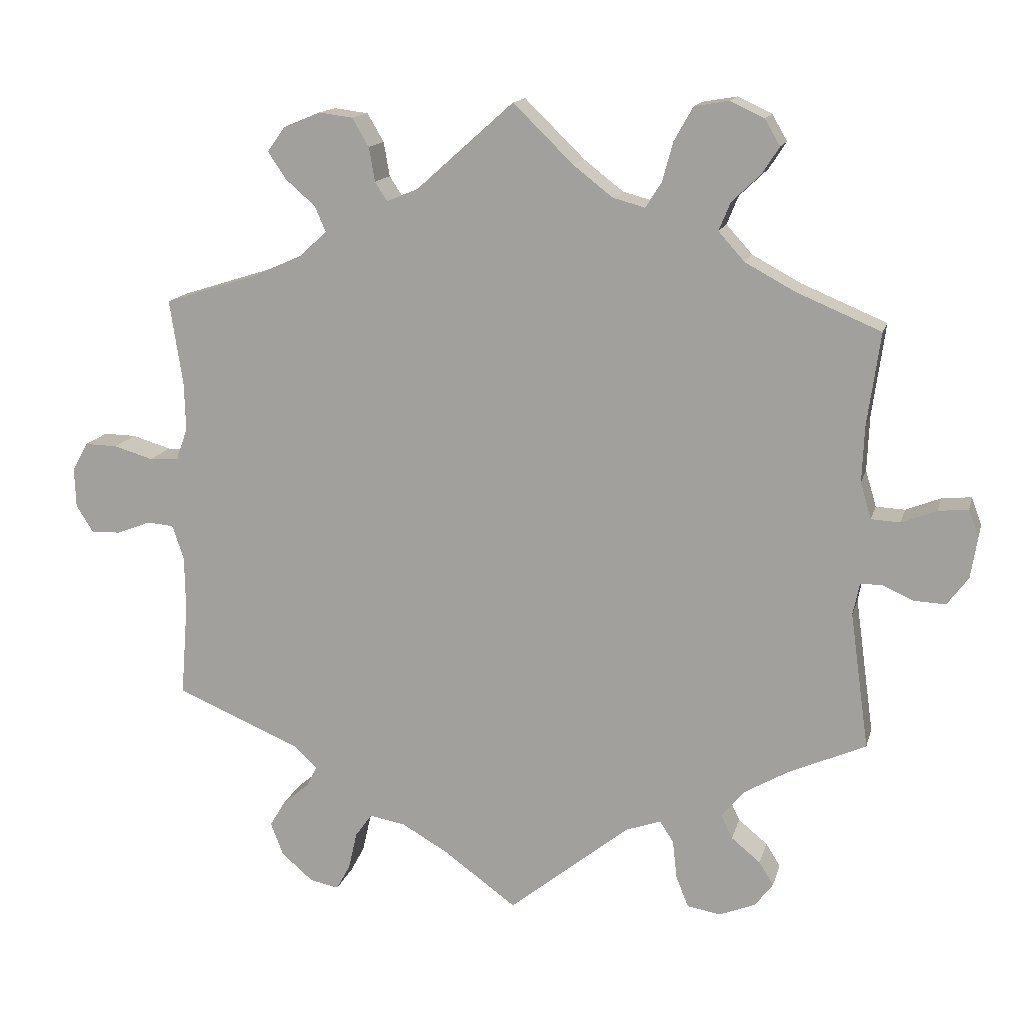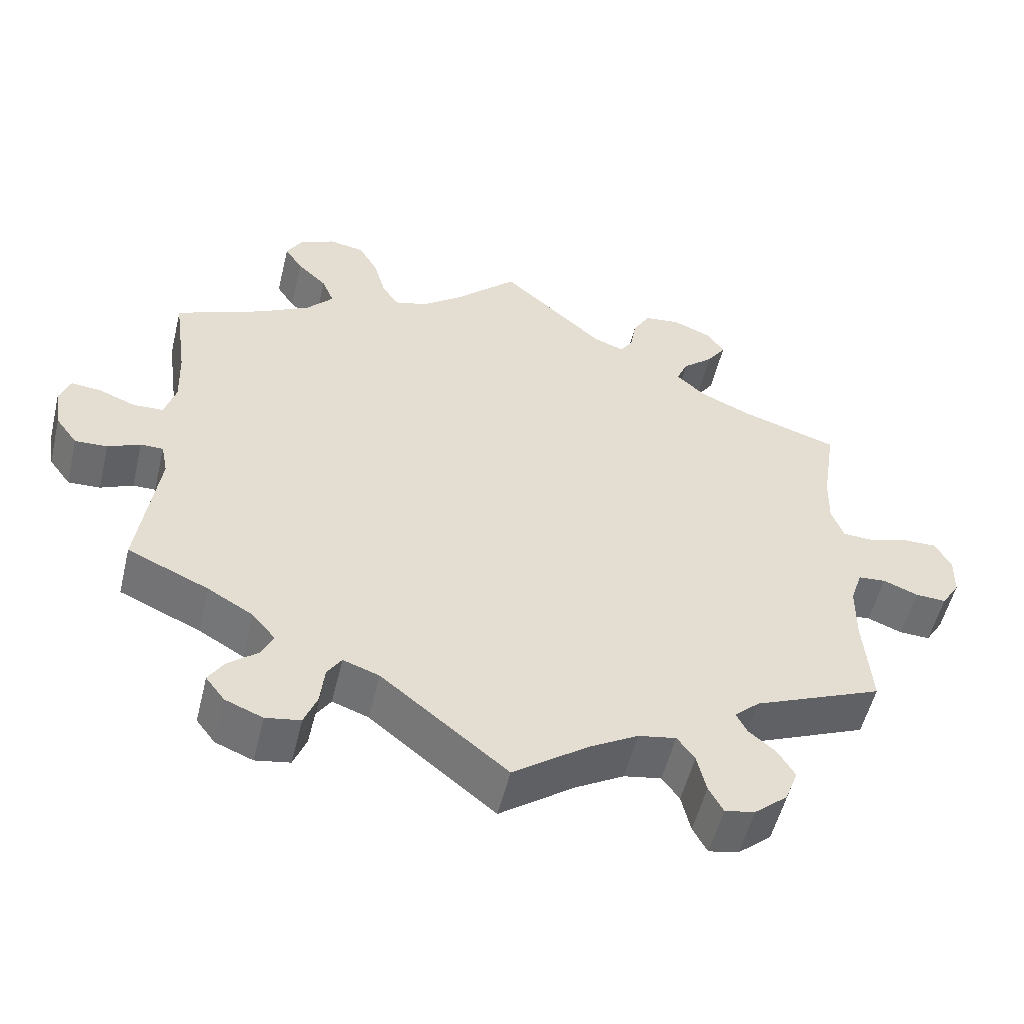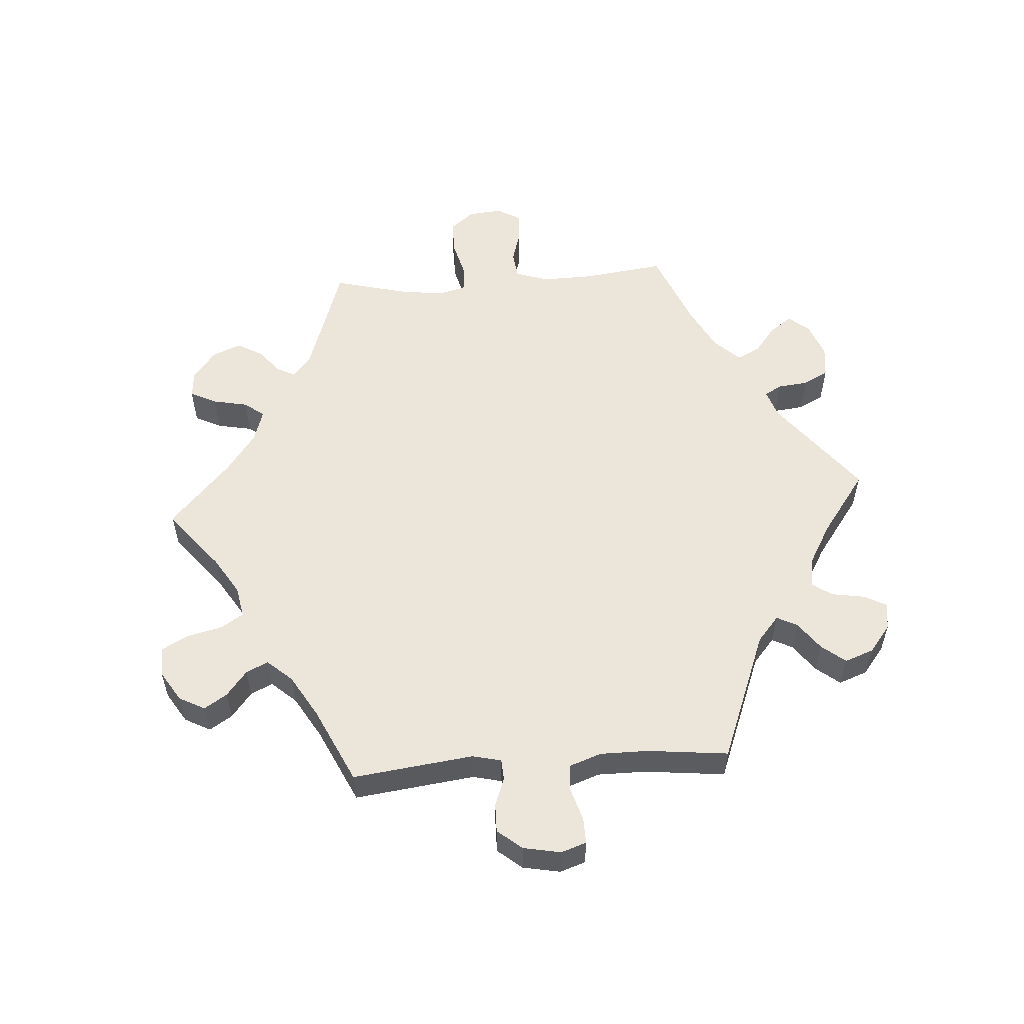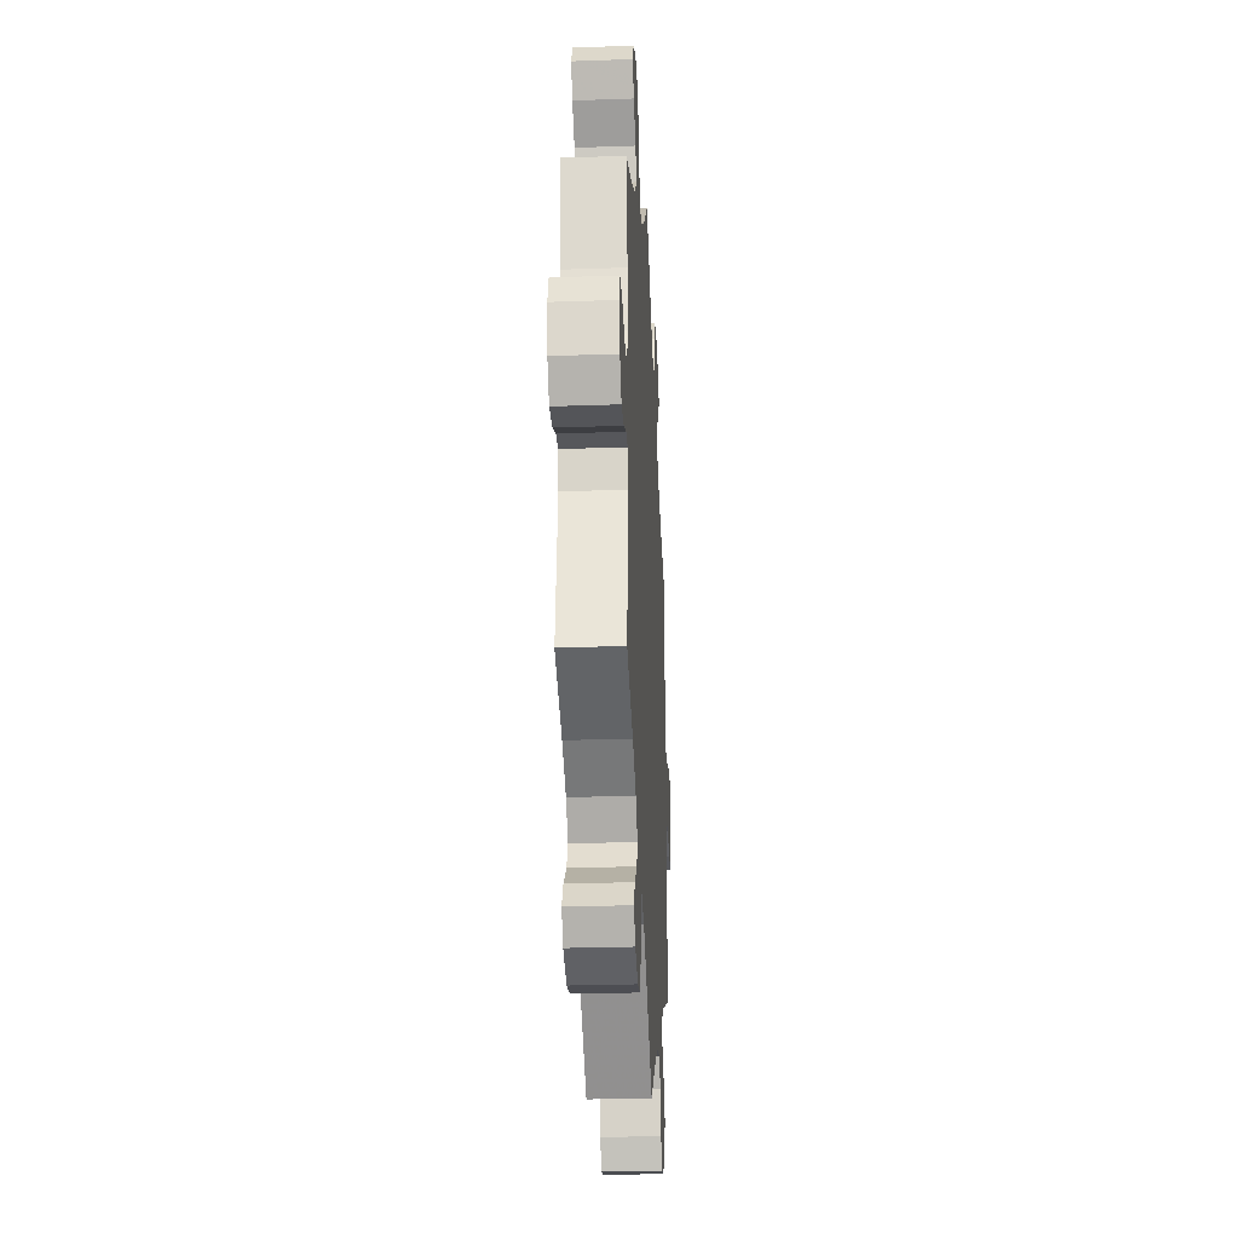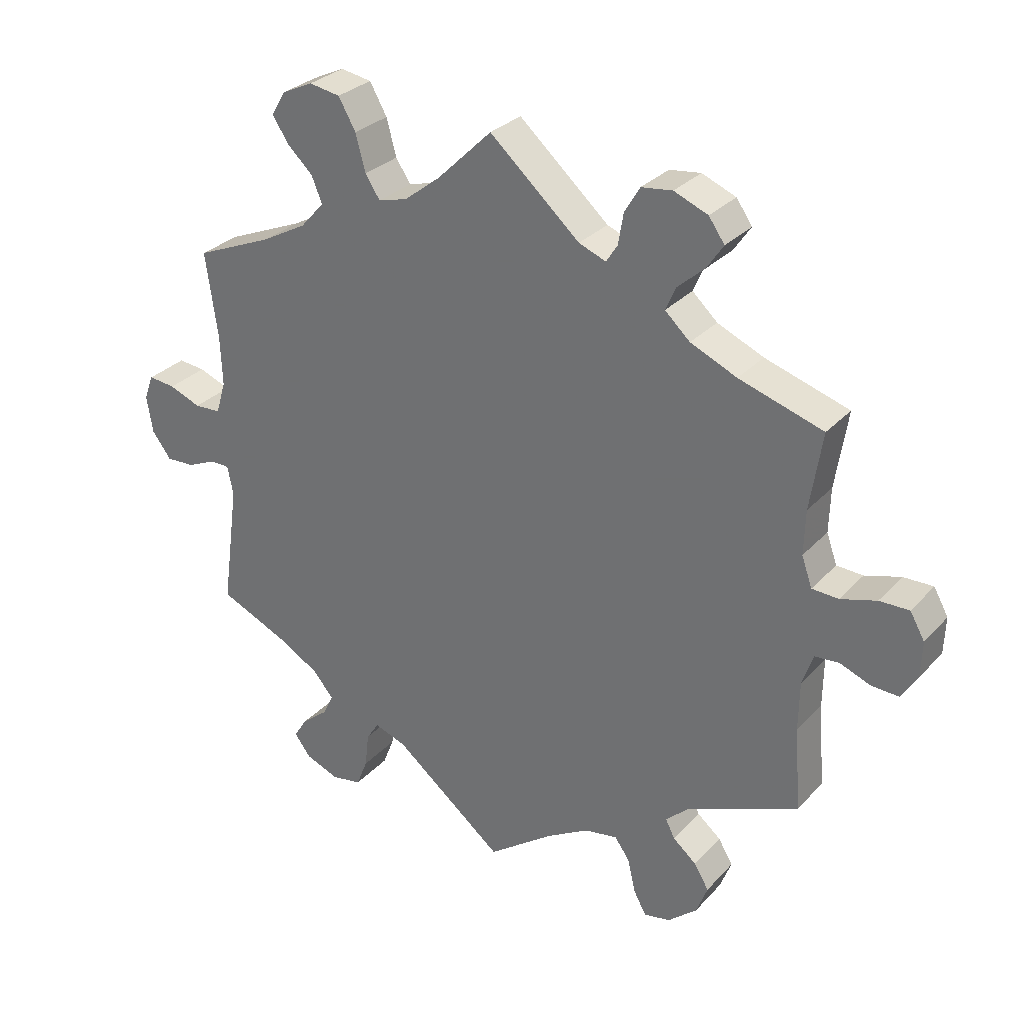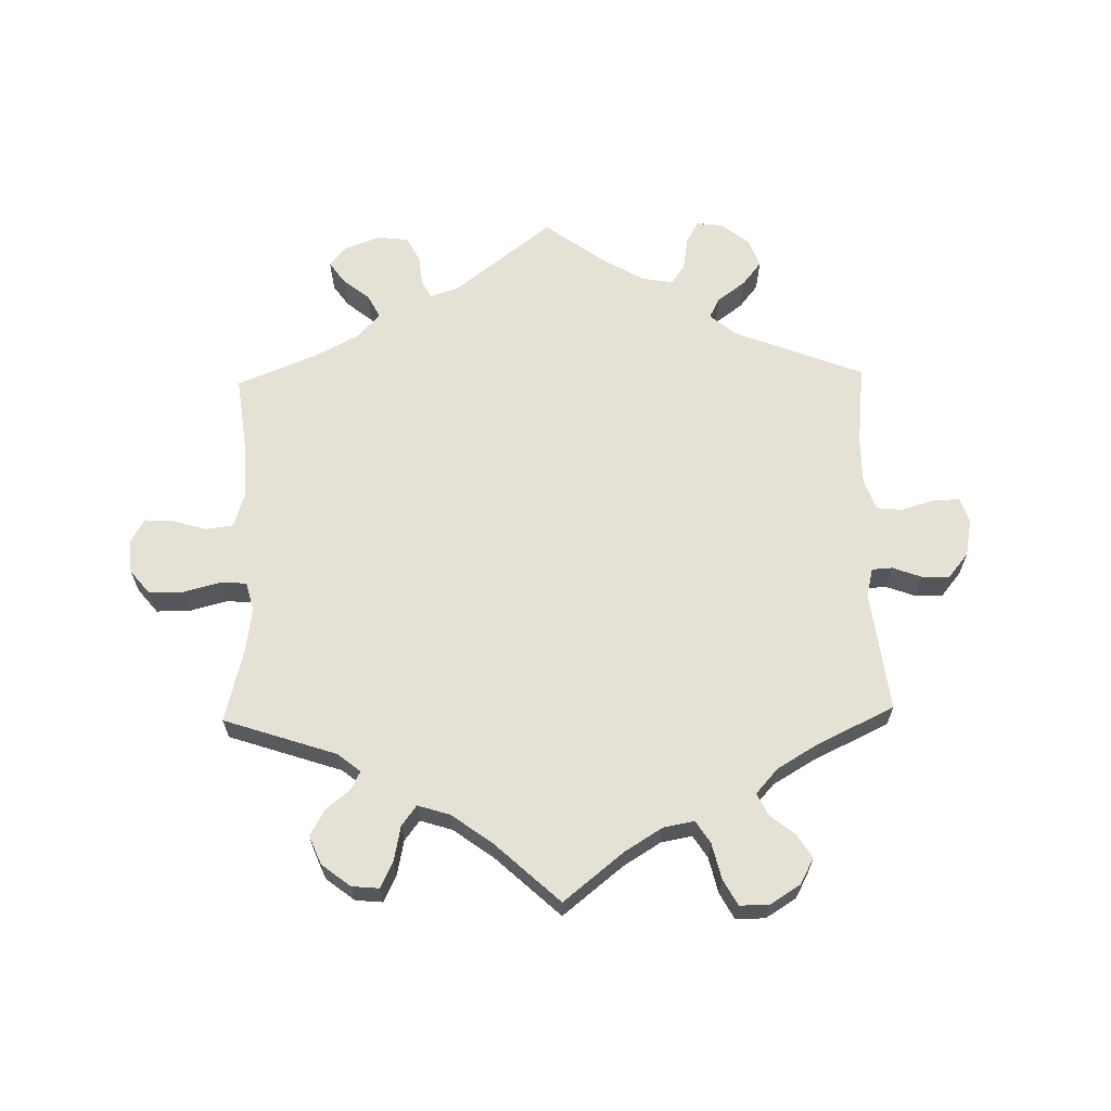
<metadata>
{"format":"obj","ext":"obj","renderer":"f3d","projection":"perspective","resolution":1024,"background":"white","views":[{"elev":14.5,"azim":-166.2,"up":"+Z"},{"elev":-53.9,"azim":-13.6,"up":"+Z"},{"elev":55.5,"azim":146.0,"up":"+Y"},{"elev":-27.3,"azim":-86.9,"up":"+Z"},{"elev":29.7,"azim":33.7,"up":"+Z"},{"elev":64.5,"azim":58.8,"up":"+Y"}]}
</metadata>
<code>
v 0.483 0.07 0.173
v 0.481 0.07 0.106
v 0.497 0.07 0.061
v 0.537 0.07 0.059
v 0.591 0.07 0.075
v 0.636 0.07 0.076
v 0.658 0.07 0.037
v 0.656 0.07 -0.018
v 0.632 0.07 -0.056
v 0.591 0.07 -0.054
v 0.545 0.07 -0.036
v 0.508 0.07 -0.039
v 0.492 0.07 -0.087
v 0.491 0.07 -0.162
v 0.501 0.07 -0.289
v 0.33 0.07 -0.361
v 0.297 0.07 -0.392
v 0.311 0.07 -0.42
v 0.347 0.07 -0.45
v 0.369 0.07 -0.487
v 0.352 0.07 -0.532
v 0.308 0.07 -0.57
v 0.268 0.07 -0.578
v 0.249 0.07 -0.543
v 0.237 0.07 -0.491
v 0.214 0.07 -0.459
v 0.164 0.07 -0.468
v 0.1 0.07 -0.505
v 0 0.07 -0.578
v -0.167 0.07 -0.444
v -0.215 0.07 -0.427
v -0.234 0.07 -0.456
v -0.24 0.07 -0.509
v -0.257 0.07 -0.552
v -0.303 0.07 -0.56
v -0.353 0.07 -0.54
v -0.378 0.07 -0.507
v -0.358 0.07 -0.475
v -0.318 0.07 -0.442
v -0.302 0.07 -0.409
v -0.333 0.07 -0.372
v -0.393 0.07 -0.337
v -0.501 0.07 -0.289
v -0.475 0.07 -0.101
v -0.484 0.07 -0.057
v -0.514 0.07 -0.057
v -0.557 0.07 -0.076
v -0.6 0.07 -0.078
v -0.629 0.07 -0.039
v -0.638 0.07 0.017
v -0.624 0.07 0.055
v -0.583 0.07 0.051
v -0.535 0.07 0.032
v -0.495 0.07 0.034
v -0.48 0.07 0.084
v -0.483 0.07 0.16
v -0.501 0.07 0.289
v -0.384 0.07 0.338
v -0.316 0.07 0.375
v -0.28 0.07 0.415
v -0.296 0.07 0.454
v -0.335 0.07 0.491
v -0.359 0.07 0.528
v -0.338 0.07 0.564
v -0.291 0.07 0.586
v -0.244 0.07 0.578
v -0.218 0.07 0.532
v -0.203 0.07 0.477
v -0.181 0.07 0.443
v -0.137 0.07 0.455
v -0.083 0.07 0.497
v 0 0.07 0.578
v 0.136 0.07 0.457
v 0.177 0.07 0.441
v 0.194 0.07 0.467
v 0.202 0.07 0.514
v 0.225 0.07 0.553
v 0.272 0.07 0.559
v 0.323 0.07 0.538
v 0.347 0.07 0.504
v 0.322 0.07 0.467
v 0.281 0.07 0.431
v 0.266 0.07 0.396
v 0.304 0.07 0.361
v 0.374 0.07 0.33
v 0.501 0.07 0.29
v 0.483 0 0.173
v 0.481 0 0.106
v 0.497 0 0.061
v 0.537 0 0.059
v 0.591 0 0.075
v 0.636 0 0.076
v 0.658 0 0.037
v 0.656 0 -0.018
v 0.632 0 -0.056
v 0.591 0 -0.054
v 0.545 0 -0.036
v 0.508 0 -0.039
v 0.492 0 -0.087
v 0.491 0 -0.162
v 0.501 0 -0.289
v 0.33 0 -0.361
v 0.297 0 -0.392
v 0.311 0 -0.42
v 0.347 0 -0.45
v 0.369 0 -0.487
v 0.352 0 -0.532
v 0.308 0 -0.57
v 0.268 0 -0.578
v 0.249 0 -0.543
v 0.237 0 -0.491
v 0.214 0 -0.459
v 0.164 0 -0.468
v 0.1 0 -0.505
v 0 0 -0.578
v -0.167 0 -0.444
v -0.215 0 -0.427
v -0.234 0 -0.456
v -0.24 0 -0.509
v -0.257 0 -0.552
v -0.303 0 -0.56
v -0.353 0 -0.54
v -0.378 0 -0.507
v -0.358 0 -0.475
v -0.318 0 -0.442
v -0.302 0 -0.409
v -0.333 0 -0.372
v -0.393 0 -0.337
v -0.501 0 -0.289
v -0.475 0 -0.101
v -0.484 0 -0.057
v -0.514 0 -0.057
v -0.557 0 -0.076
v -0.6 0 -0.078
v -0.629 0 -0.039
v -0.638 0 0.017
v -0.624 0 0.055
v -0.583 0 0.051
v -0.535 0 0.032
v -0.495 0 0.034
v -0.48 0 0.084
v -0.483 0 0.16
v -0.501 0 0.289
v -0.384 0 0.338
v -0.316 0 0.375
v -0.28 0 0.415
v -0.296 0 0.454
v -0.335 0 0.491
v -0.359 0 0.528
v -0.338 0 0.564
v -0.291 0 0.586
v -0.244 0 0.578
v -0.218 0 0.532
v -0.203 0 0.477
v -0.181 0 0.443
v -0.137 0 0.455
v -0.083 0 0.497
v 0 0 0.578
v 0.136 0 0.457
v 0.177 0 0.441
v 0.194 0 0.467
v 0.202 0 0.514
v 0.225 0 0.553
v 0.272 0 0.559
v 0.323 0 0.538
v 0.347 0 0.504
v 0.322 0 0.467
v 0.281 0 0.431
v 0.266 0 0.396
v 0.304 0 0.361
v 0.374 0 0.33
v 0.501 0 0.29
f 85 86 1
f 84 85 1 2
f 83 84 2 3
f 79 80 81 82
f 79 82 83
f 78 79 83
f 75 76 77 78
f 74 75 78 83
f 73 74 83 3
f 71 72 73 3
f 65 66 67 68
f 65 68 69
f 64 65 69
f 61 62 63 64
f 60 61 64 69
f 59 60 69 70
f 56 57 58
f 55 56 58 59
f 54 55 59 70
f 50 51 52 53
f 50 53 54
f 49 50 54
f 46 47 48 49
f 45 46 49 54
f 44 45 54 70
f 42 43 44 70
f 36 37 38 39
f 36 39 40
f 35 36 40
f 32 33 34 35
f 31 32 35 40
f 28 29 30
f 27 28 30 31
f 26 27 31 40
f 22 23 24 25
f 22 25 26
f 21 22 26
f 18 19 20 21
f 17 18 21 26
f 16 17 26 40
f 14 15 16 40
f 8 9 10 11
f 8 11 12
f 7 8 12
f 4 5 6 7
f 3 4 7 12
f 71 3 12 13
f 41 42 70 71
f 40 41 71
f 13 14 40 71
f 87 172 171
f 88 87 171 170
f 89 88 170 169
f 168 167 166 165
f 169 168 165
f 169 165 164
f 164 163 162 161
f 169 164 161 160
f 89 169 160 159
f 89 159 158 157
f 154 153 152 151
f 155 154 151
f 155 151 150
f 150 149 148 147
f 155 150 147 146
f 156 155 146 145
f 144 143 142
f 145 144 142 141
f 156 145 141 140
f 139 138 137 136
f 140 139 136
f 140 136 135
f 135 134 133 132
f 140 135 132 131
f 156 140 131 130
f 156 130 129 128
f 125 124 123 122
f 126 125 122
f 126 122 121
f 121 120 119 118
f 126 121 118 117
f 116 115 114
f 117 116 114 113
f 126 117 113 112
f 111 110 109 108
f 112 111 108
f 112 108 107
f 107 106 105 104
f 112 107 104 103
f 126 112 103 102
f 126 102 101 100
f 97 96 95 94
f 98 97 94
f 98 94 93
f 93 92 91 90
f 98 93 90 89
f 99 98 89 157
f 157 156 128 127
f 157 127 126
f 157 126 100 99
f 1 87 88 2
f 2 88 89 3
f 3 89 90 4
f 4 90 91 5
f 5 91 92 6
f 6 92 93 7
f 7 93 94 8
f 8 94 95 9
f 9 95 96 10
f 10 96 97 11
f 11 97 98 12
f 12 98 99 13
f 13 99 100 14
f 14 100 101 15
f 15 101 102 16
f 16 102 103 17
f 17 103 104 18
f 18 104 105 19
f 19 105 106 20
f 20 106 107 21
f 21 107 108 22
f 22 108 109 23
f 23 109 110 24
f 24 110 111 25
f 25 111 112 26
f 26 112 113 27
f 27 113 114 28
f 28 114 115 29
f 29 115 116 30
f 30 116 117 31
f 31 117 118 32
f 32 118 119 33
f 33 119 120 34
f 34 120 121 35
f 35 121 122 36
f 36 122 123 37
f 37 123 124 38
f 38 124 125 39
f 39 125 126 40
f 40 126 127 41
f 41 127 128 42
f 42 128 129 43
f 43 129 130 44
f 44 130 131 45
f 45 131 132 46
f 46 132 133 47
f 47 133 134 48
f 48 134 135 49
f 49 135 136 50
f 50 136 137 51
f 51 137 138 52
f 52 138 139 53
f 53 139 140 54
f 54 140 141 55
f 55 141 142 56
f 56 142 143 57
f 57 143 144 58
f 58 144 145 59
f 59 145 146 60
f 60 146 147 61
f 61 147 148 62
f 62 148 149 63
f 63 149 150 64
f 64 150 151 65
f 65 151 152 66
f 66 152 153 67
f 67 153 154 68
f 68 154 155 69
f 69 155 156 70
f 70 156 157 71
f 71 157 158 72
f 72 158 159 73
f 73 159 160 74
f 74 160 161 75
f 75 161 162 76
f 76 162 163 77
f 77 163 164 78
f 78 164 165 79
f 79 165 166 80
f 80 166 167 81
f 81 167 168 82
f 82 168 169 83
f 83 169 170 84
f 84 170 171 85
f 85 171 172 86
f 86 172 87 1

</code>
